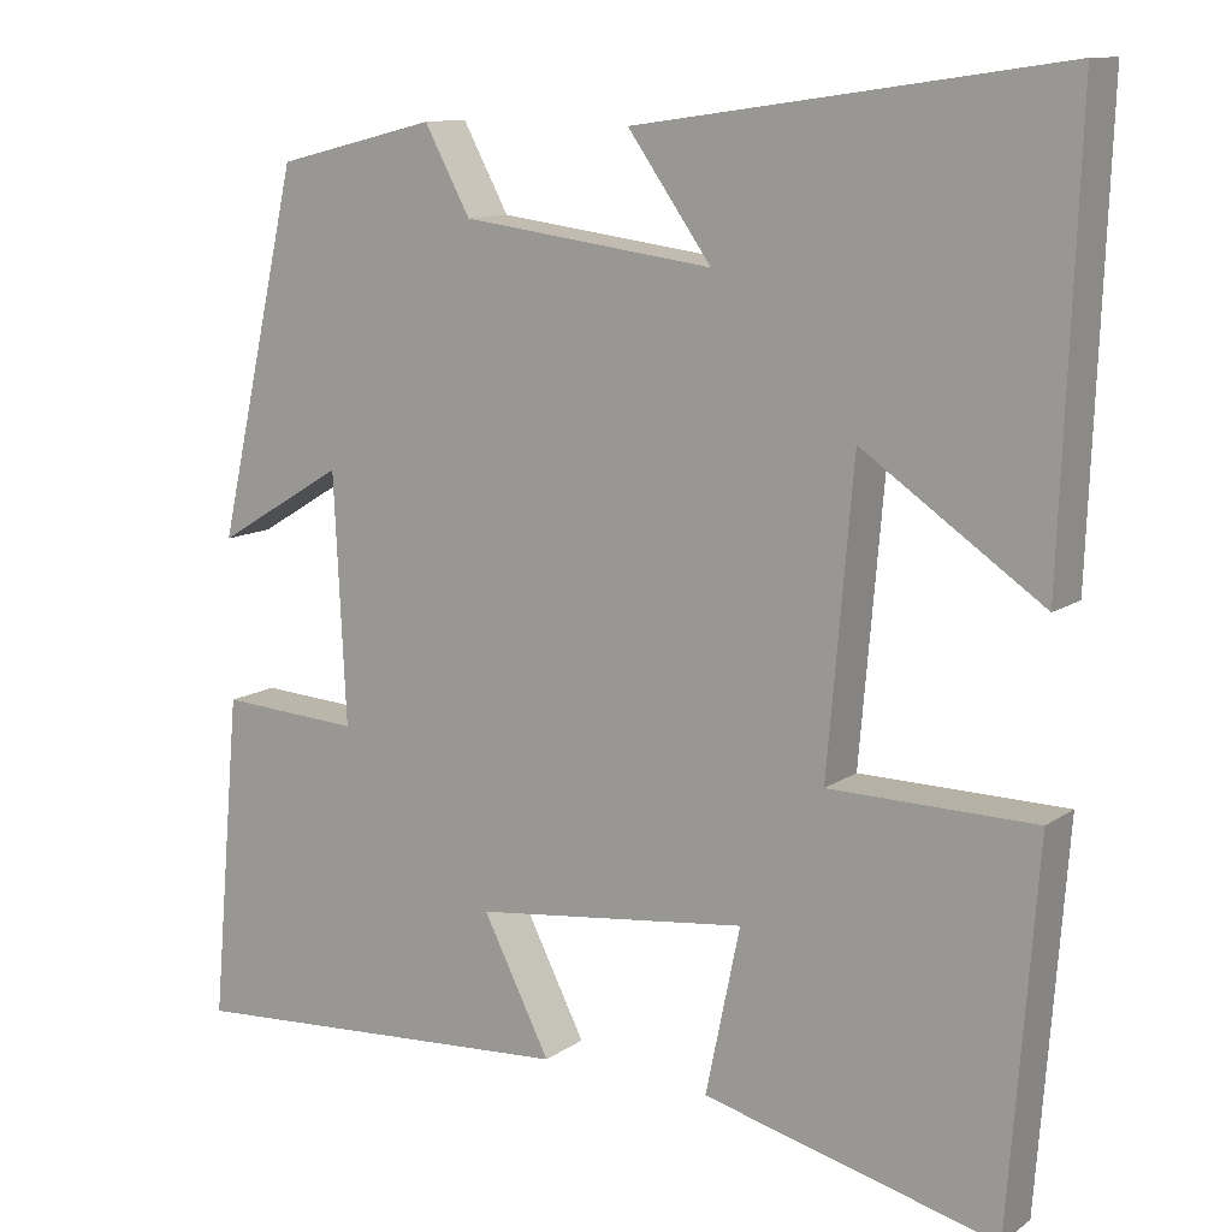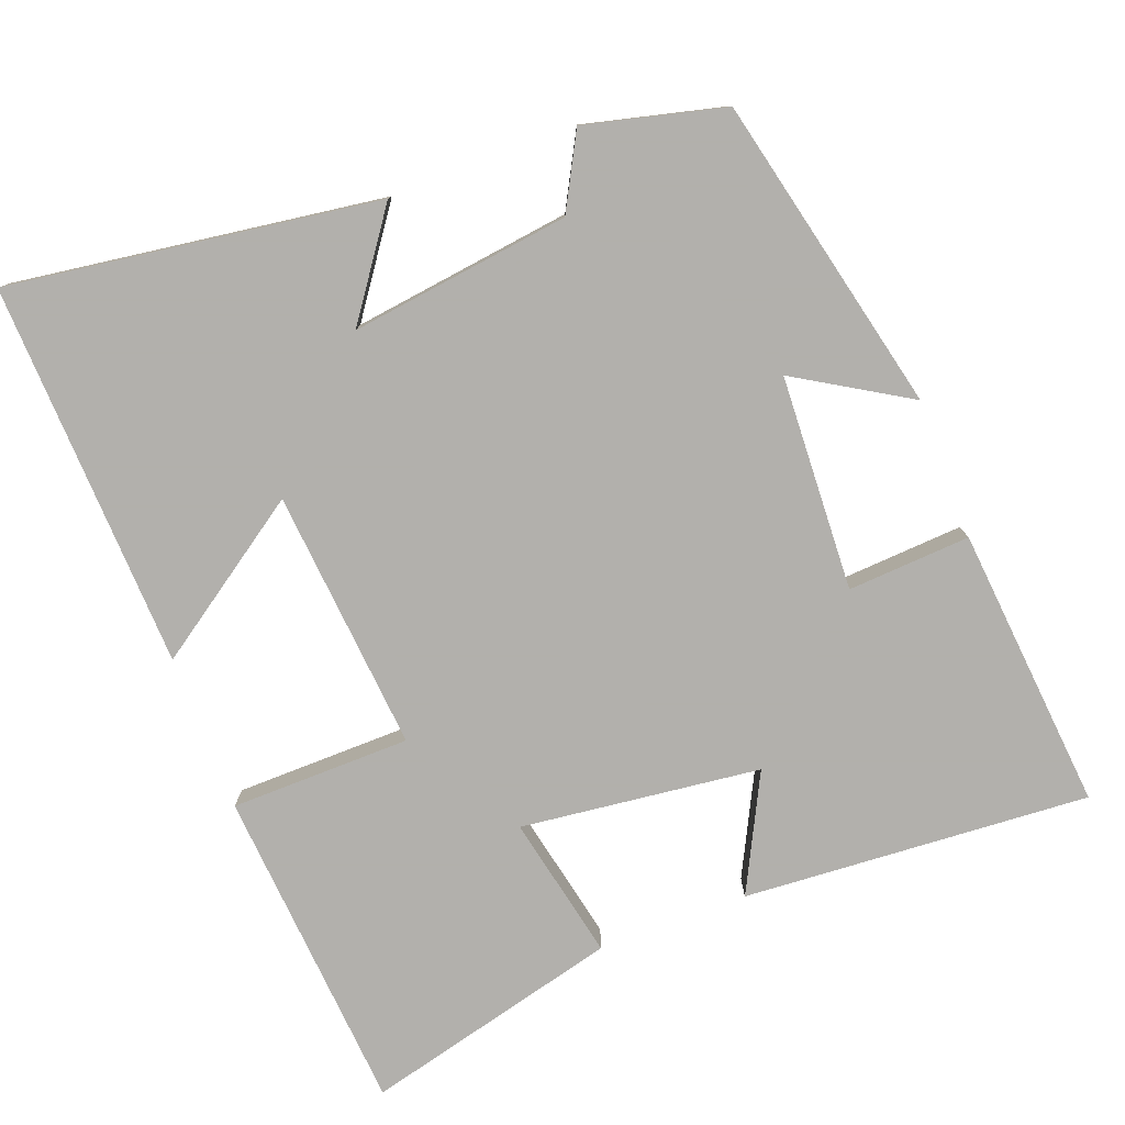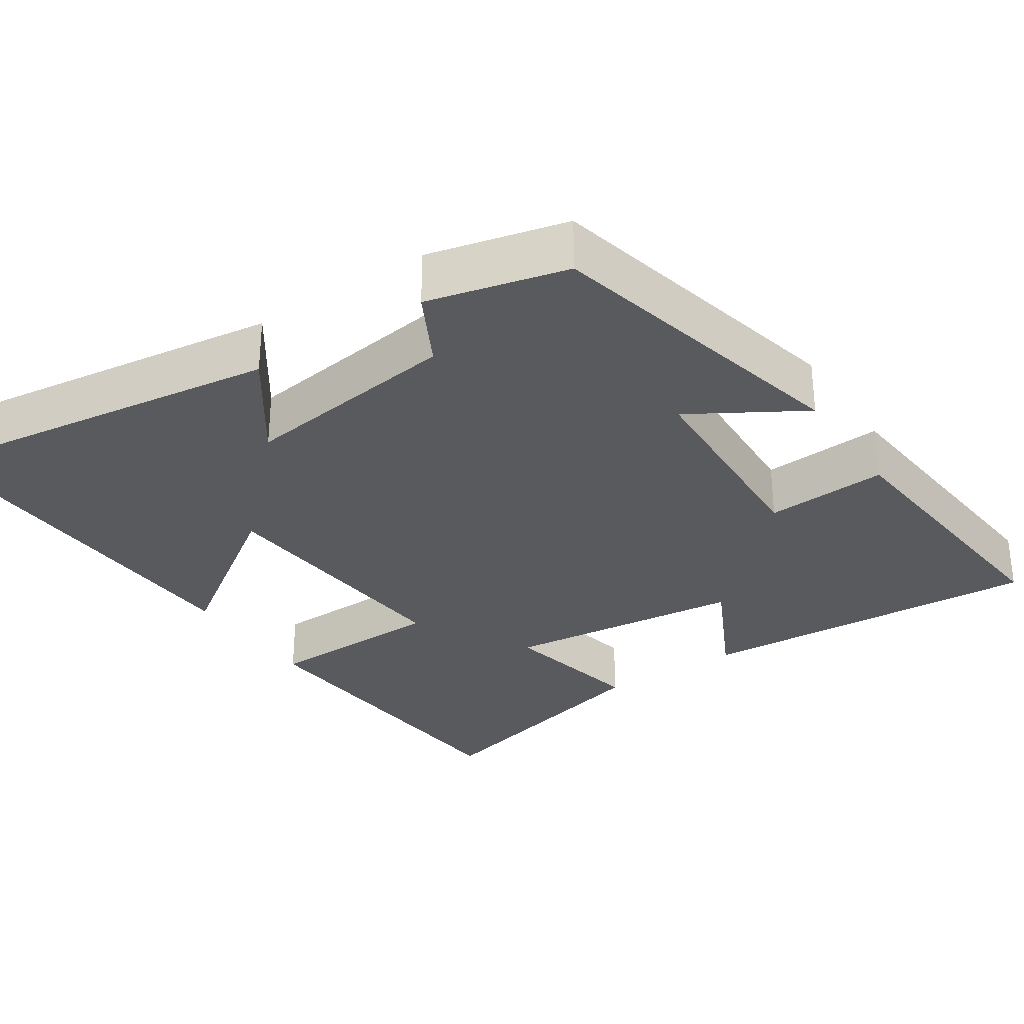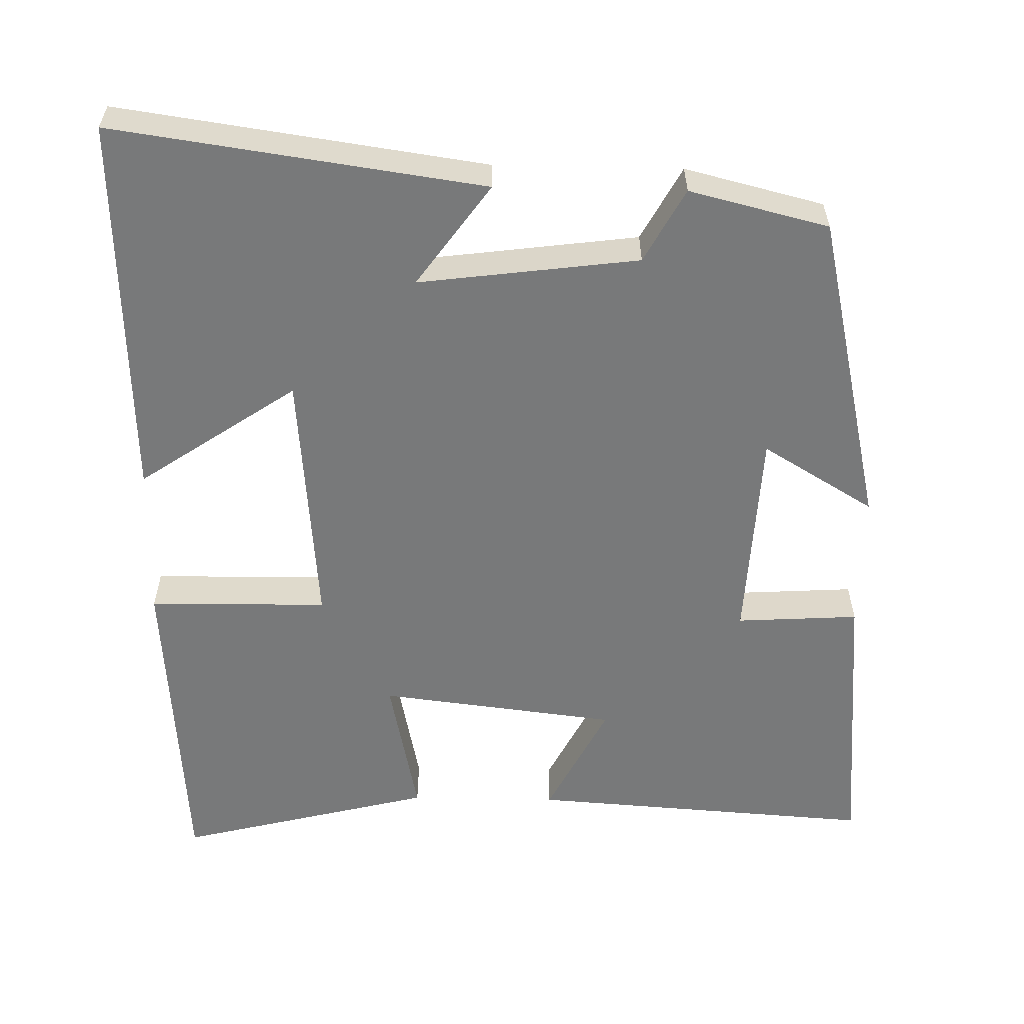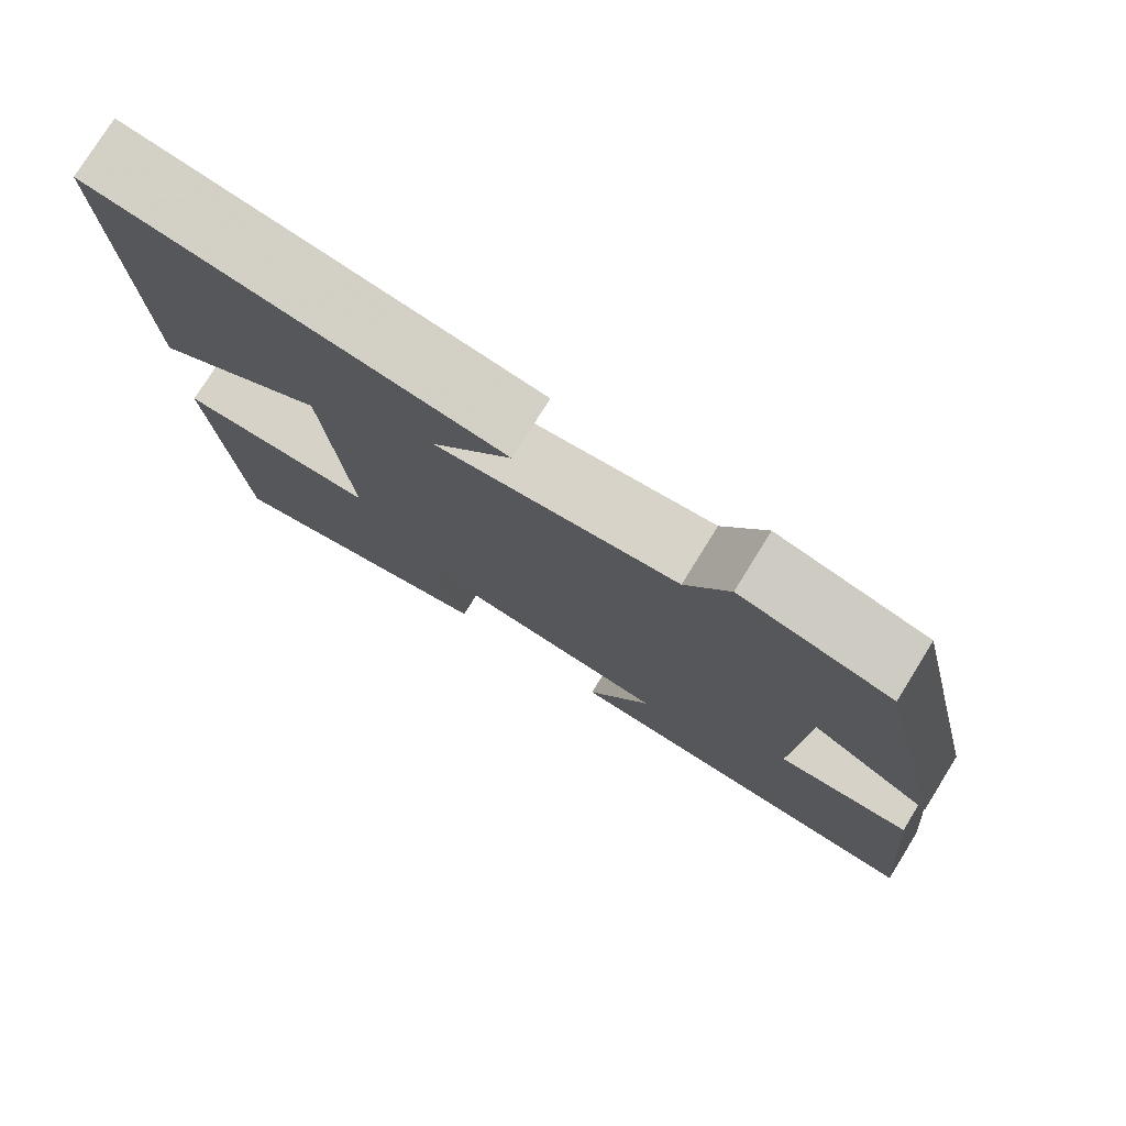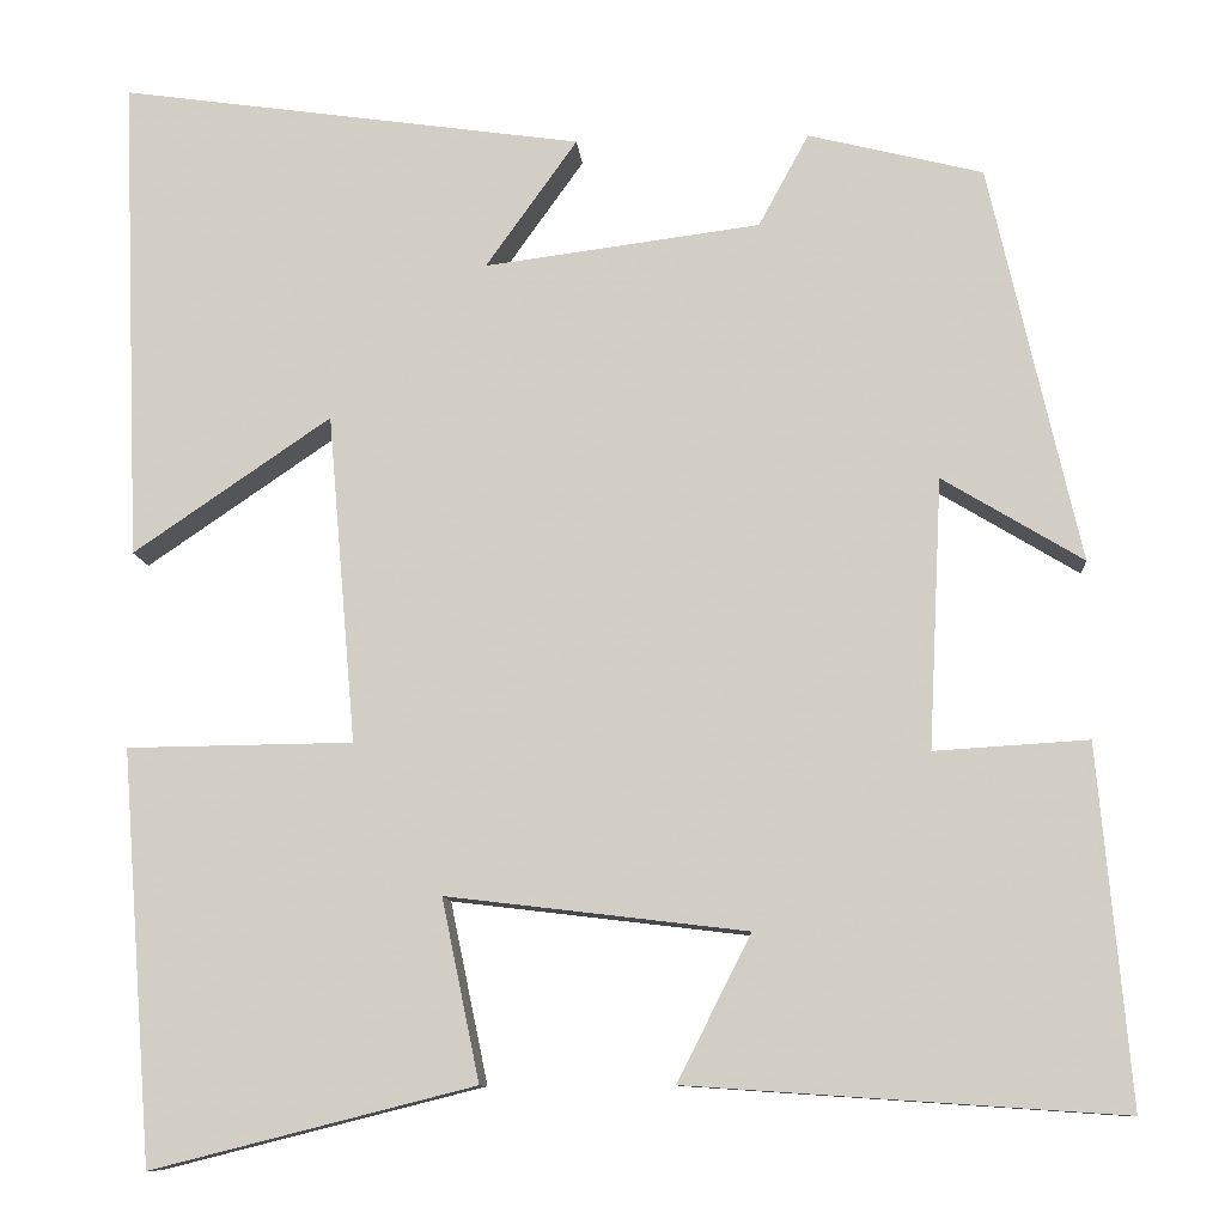
<metadata>
{"format":"obj","ext":"obj","renderer":"f3d","projection":"perspective","resolution":1024,"background":"white","views":[{"elev":11.6,"azim":-147.7,"up":"+Z"},{"elev":-78.6,"azim":20.8,"up":"+Y"},{"elev":-31.0,"azim":33.9,"up":"+Y"},{"elev":-57.7,"azim":-1.2,"up":"+Y"},{"elev":77.4,"azim":31.8,"up":"+Z"},{"elev":-10.2,"azim":4.5,"up":"+Z"}]}
</metadata>
<code>
v -0.52 0.07 0.57
v -0.029 0.07 0.5
v -0.126 0.07 0.364
v 0.166 0.07 0.402
v 0.219 0.07 0.5
v 0.404 0.07 0.454
v 0.5 0.07 0.033
v 0.351 0.07 0.123
v 0.337 0.07 -0.163
v 0.5 0.07 -0.153
v 0.534 0.07 -0.531
v 0.074 0.07 -0.5
v 0.152 0.07 -0.346
v -0.166 0.07 -0.308
v -0.126 0.07 -0.5
v -0.467 0.07 -0.586
v -0.5 0.07 -0.151
v -0.261 0.07 -0.148
v -0.291 0.07 0.2
v -0.5 0.07 0.057
v -0.52 0 0.57
v -0.029 0 0.5
v -0.126 0 0.364
v 0.166 0 0.402
v 0.219 0 0.5
v 0.404 0 0.454
v 0.5 0 0.033
v 0.351 0 0.123
v 0.337 0 -0.163
v 0.5 0 -0.153
v 0.534 0 -0.531
v 0.074 0 -0.5
v 0.152 0 -0.346
v -0.166 0 -0.308
v -0.126 0 -0.5
v -0.467 0 -0.586
v -0.5 0 -0.151
v -0.261 0 -0.148
v -0.291 0 0.2
v -0.5 0 0.057
f 19 20 1 2
f 15 16 17 18
f 14 15 18 19
f 13 14 19
f 10 11 12 13
f 9 10 13
f 8 9 13 19
f 5 6 7 8
f 4 5 8
f 3 4 8 19
f 2 3 19
f 22 21 40 39
f 38 37 36 35
f 39 38 35 34
f 39 34 33
f 33 32 31 30
f 33 30 29
f 39 33 29 28
f 28 27 26 25
f 28 25 24
f 39 28 24 23
f 39 23 22
f 1 21 22 2
f 2 22 23 3
f 3 23 24 4
f 4 24 25 5
f 5 25 26 6
f 6 26 27 7
f 7 27 28 8
f 8 28 29 9
f 9 29 30 10
f 10 30 31 11
f 11 31 32 12
f 12 32 33 13
f 13 33 34 14
f 14 34 35 15
f 15 35 36 16
f 16 36 37 17
f 17 37 38 18
f 18 38 39 19
f 19 39 40 20
f 20 40 21 1

</code>
